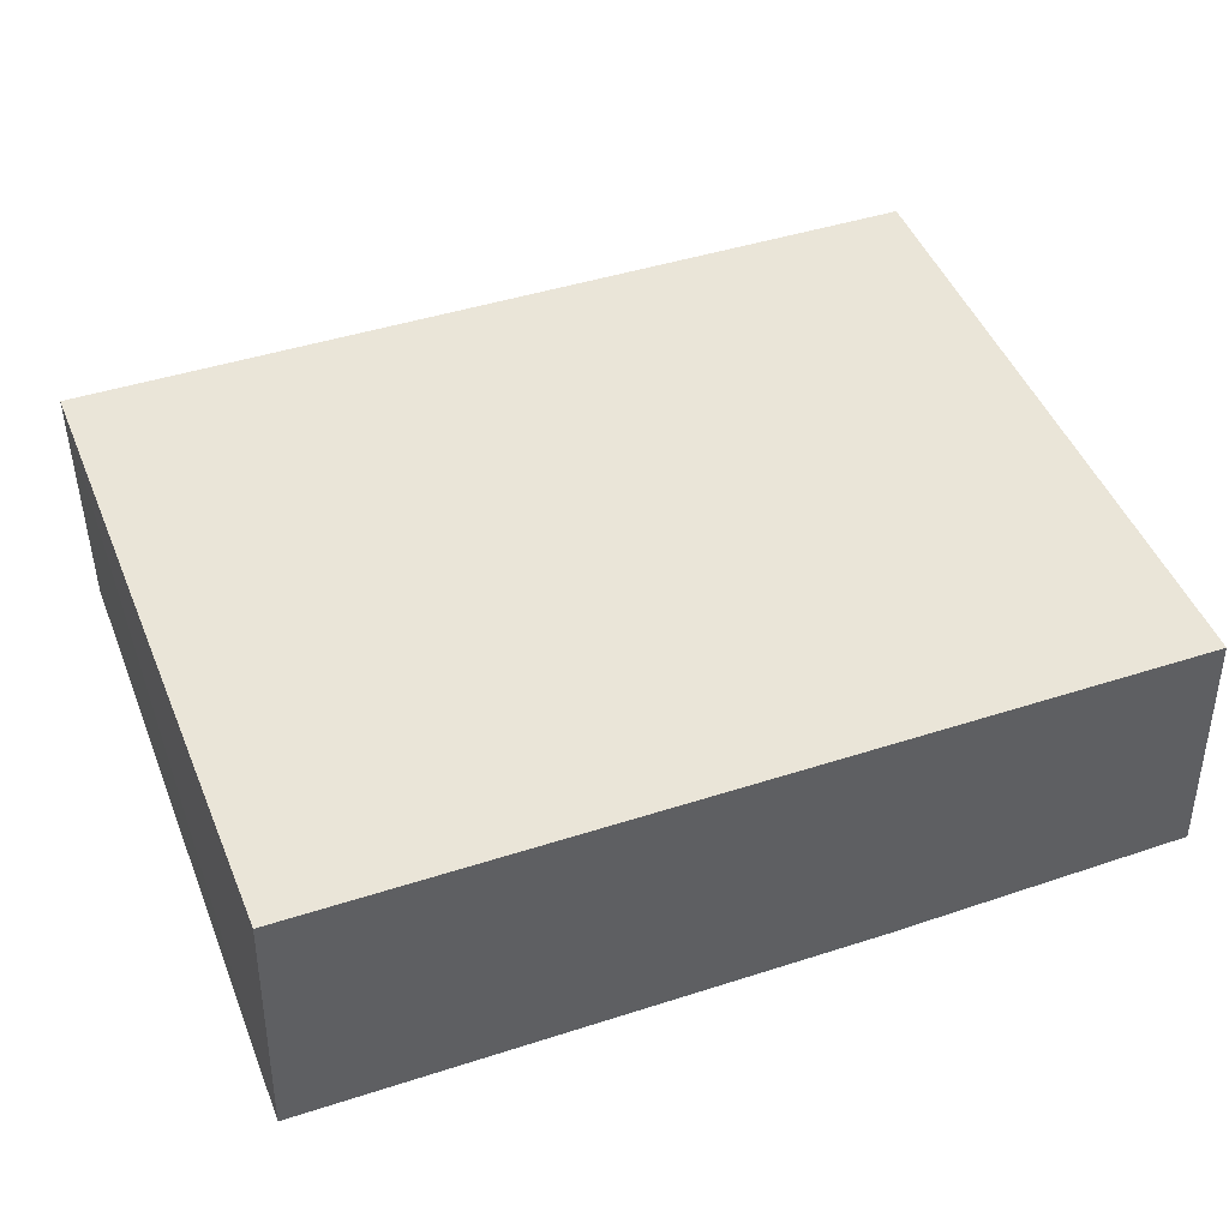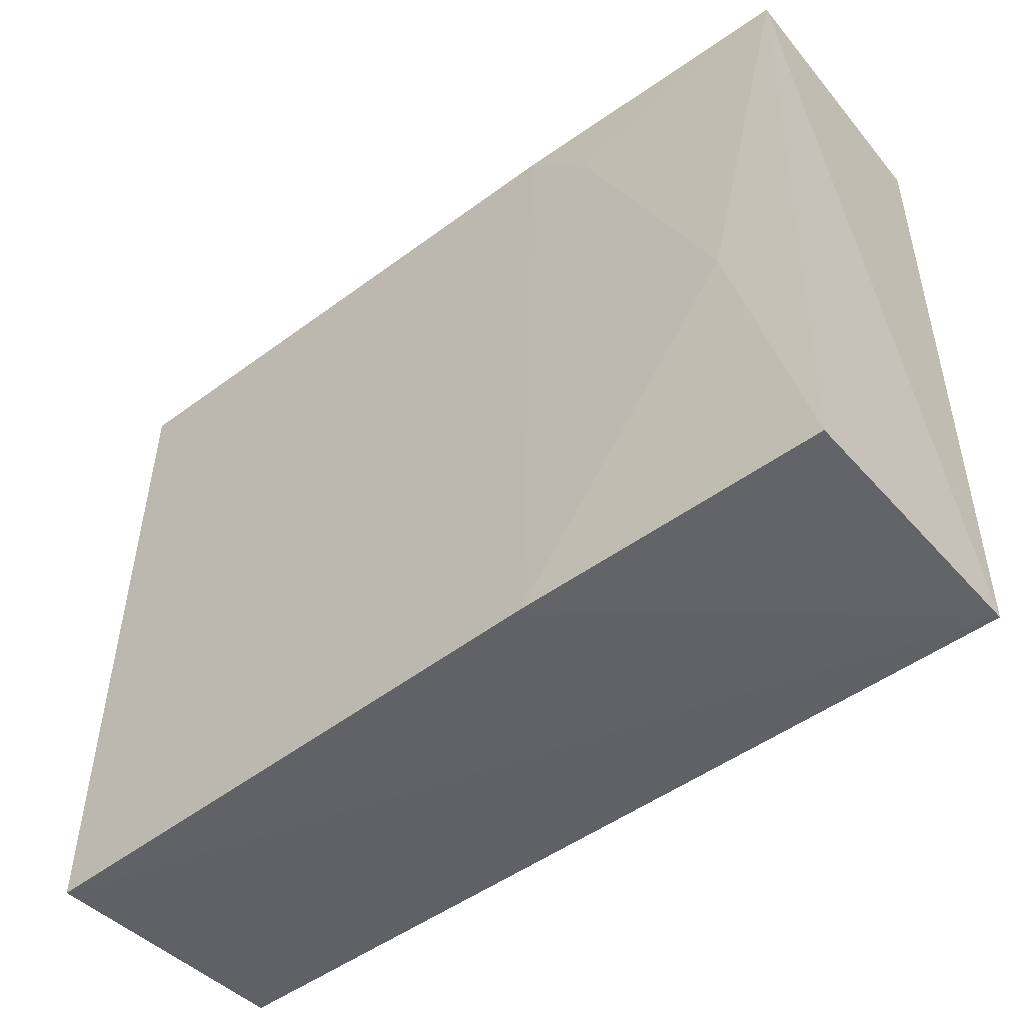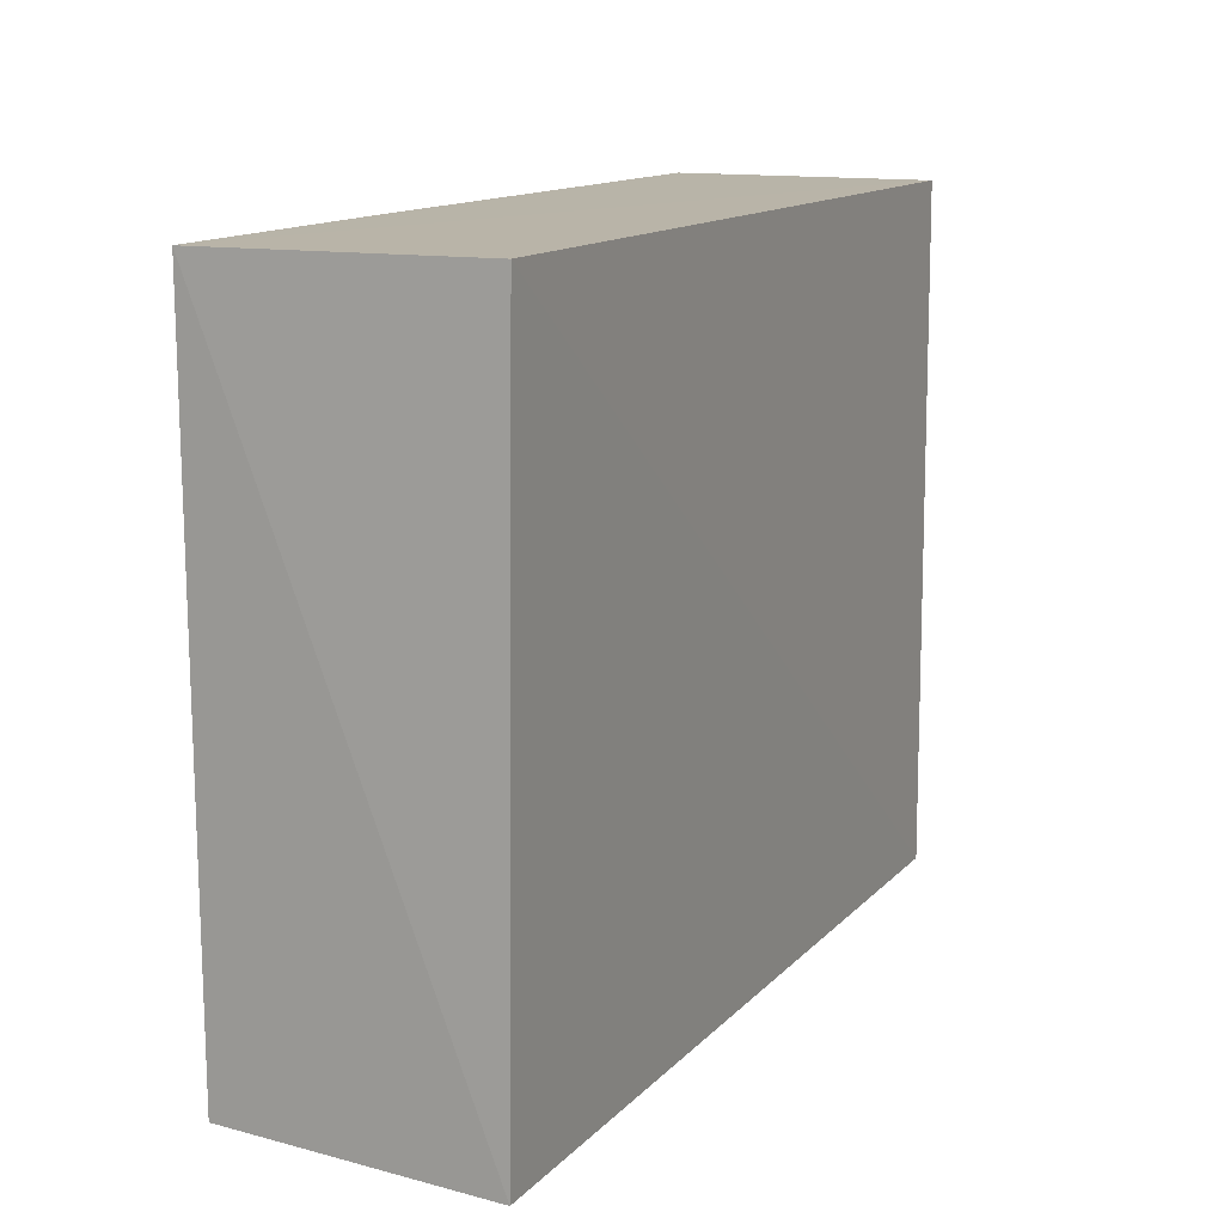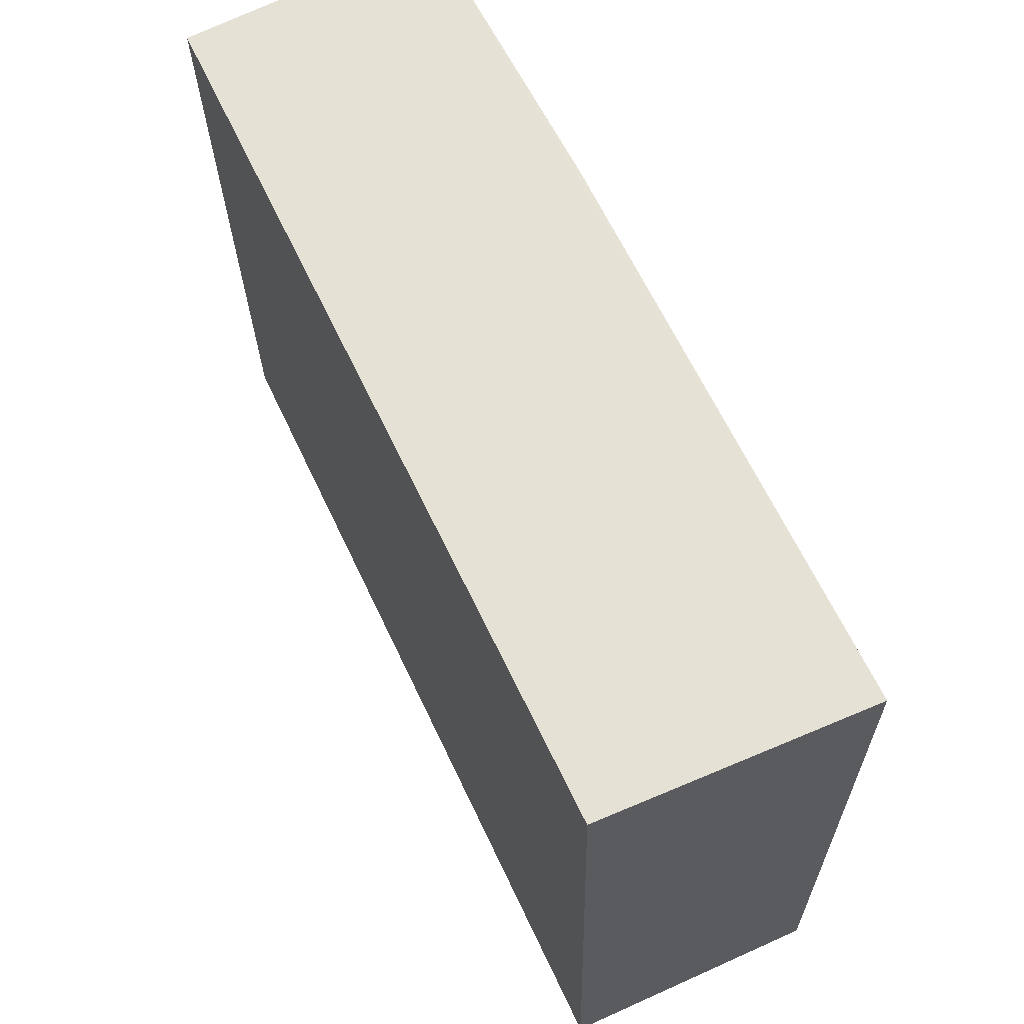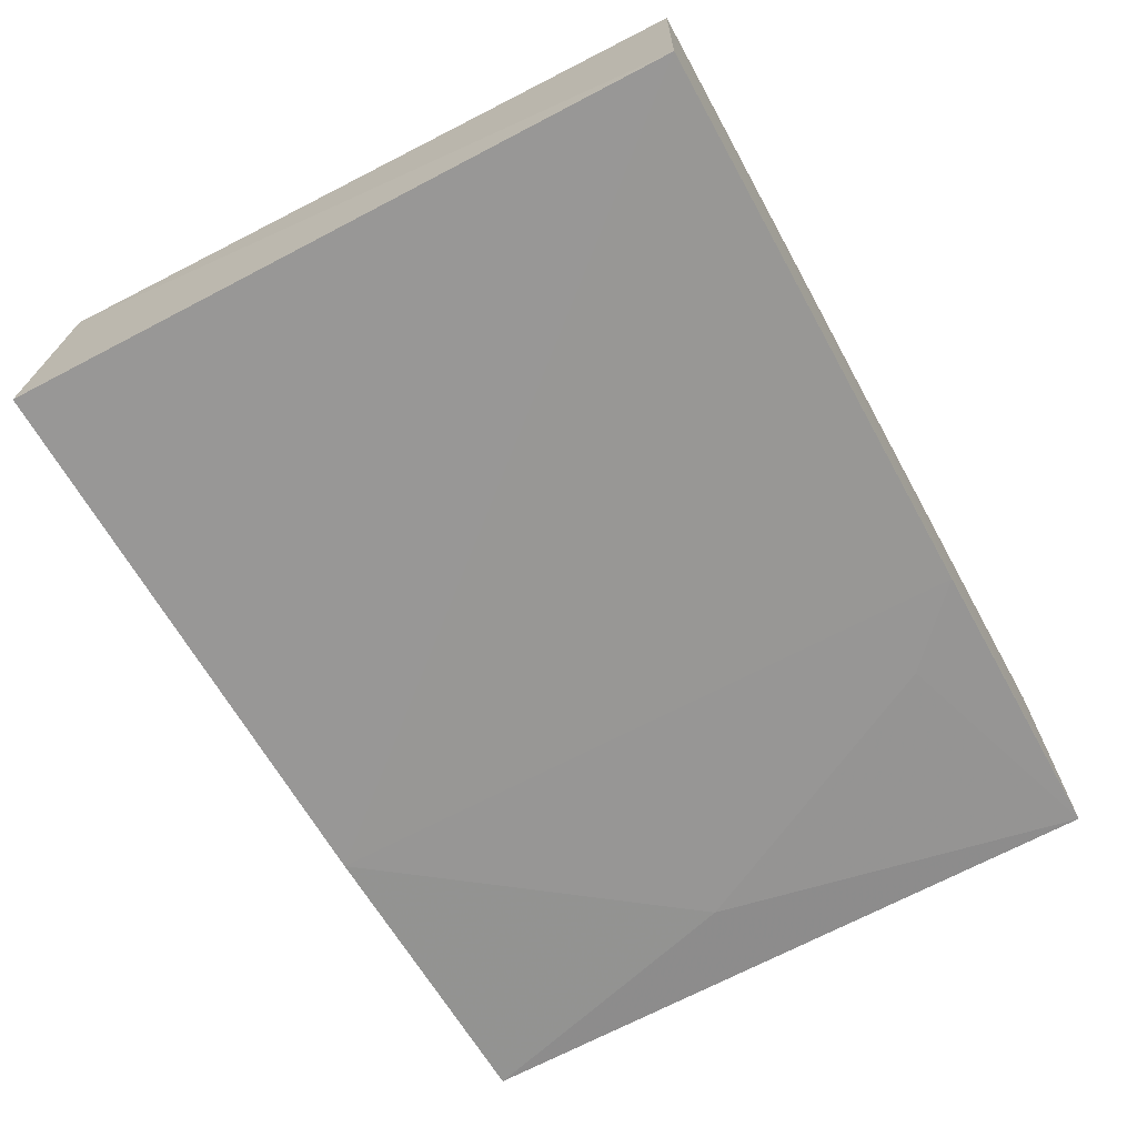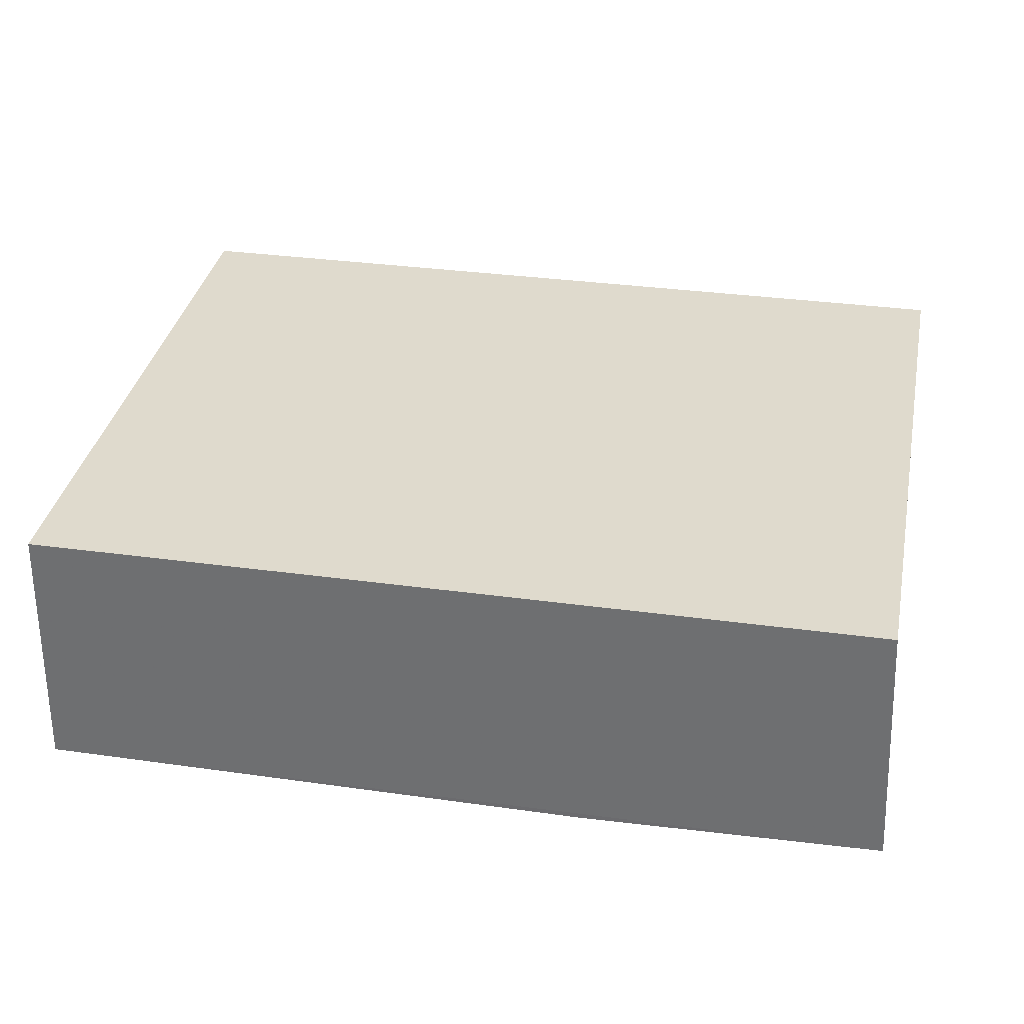
<metadata>
{"format":"obj","ext":"obj","renderer":"f3d","projection":"perspective","resolution":1024,"background":"white","views":[{"elev":45.5,"azim":160.0,"up":"+Z"},{"elev":-47.8,"azim":-139.7,"up":"+Y"},{"elev":13.2,"azim":-63.8,"up":"+Y"},{"elev":64.8,"azim":65.1,"up":"+Y"},{"elev":-68.4,"azim":118.9,"up":"+Z"},{"elev":33.5,"azim":-168.6,"up":"+Z"}]}
</metadata>
<code>
v -0.07948 0.05181 0.0207
v -0.07795 0.004958 0.02038
v -0.07892 0.05175 0.002244
v -0.1392 0.0518 0.003321
v -0.1385 0.005198 0.02088
v -0.1383 0.05183 0.0213
v -0.07786 0.004422 0.002285
v -0.1385 0.006101 0.003005
v -0.1173 0.005469 0.00232
v -0.1332 0.02632 0.002642
v -0.1183 0.05177 0.002563
v -0.1233 0.04673 0.0026
f 1 2 3
f 1 3 4
f 6 5 2
f 6 2 1
f 6 1 4
f 6 4 5
f 7 3 2
f 7 2 5
f 8 5 4
f 9 7 5
f 9 5 8
f 9 3 7
f 10 9 8
f 10 8 4
f 11 4 3
f 11 3 9
f 12 10 4
f 12 4 11
f 12 11 9
f 12 9 10

</code>
